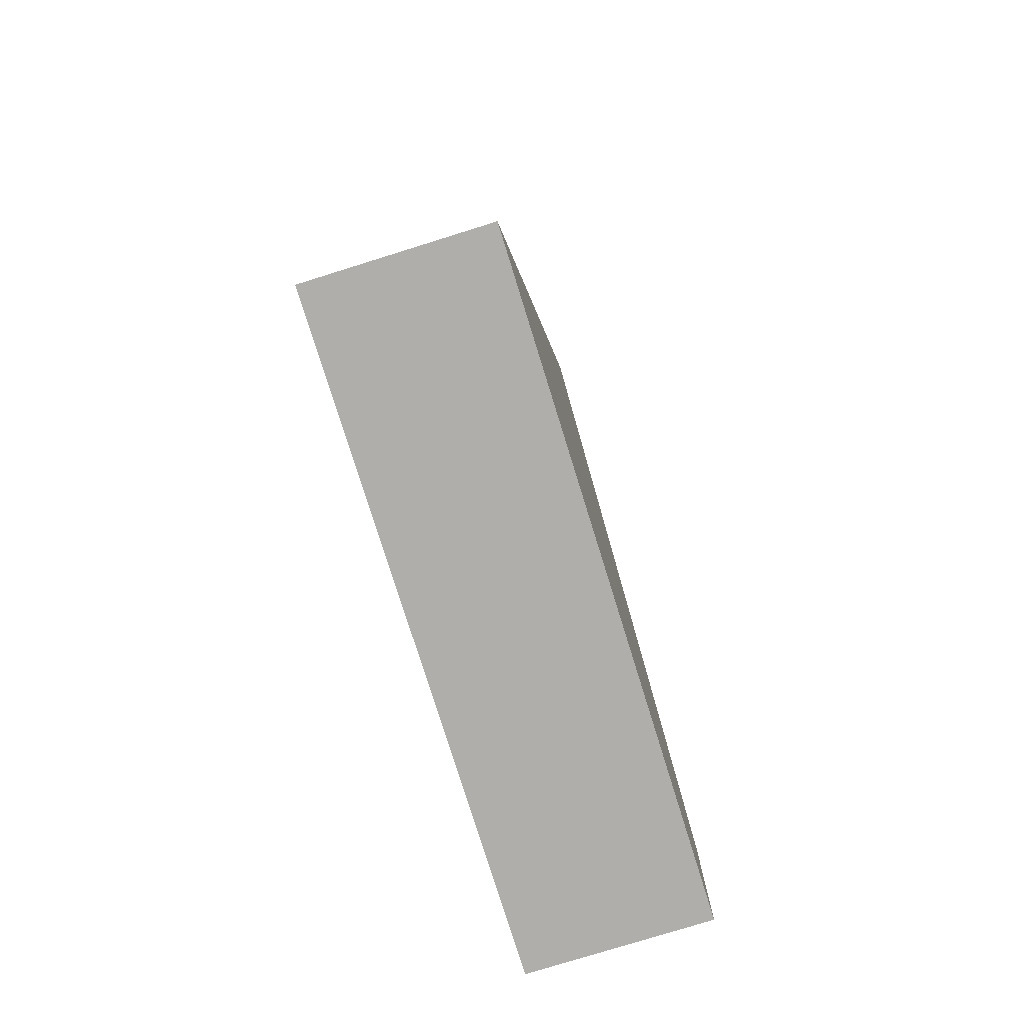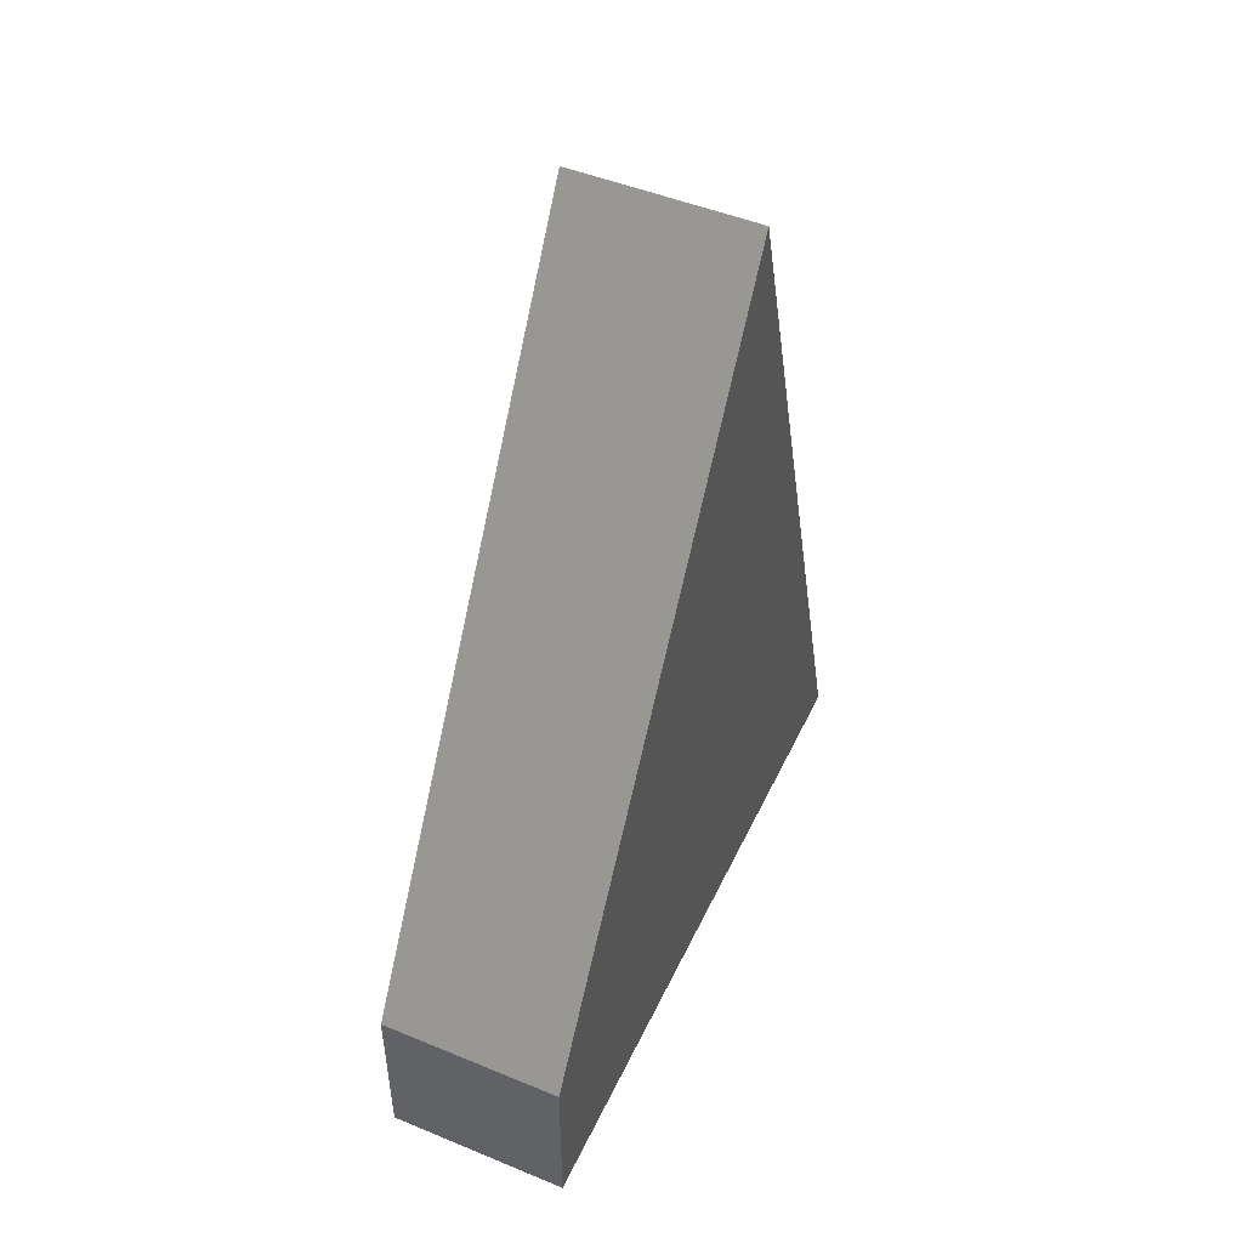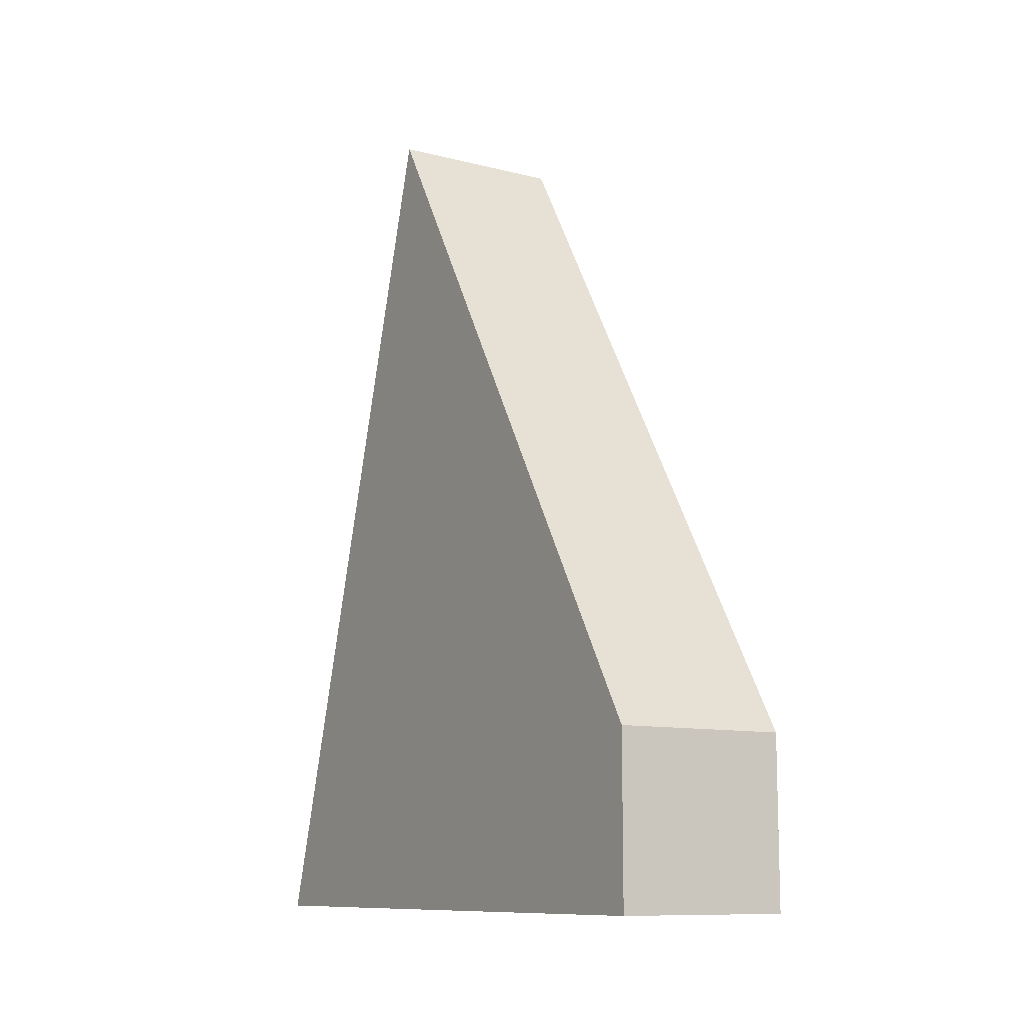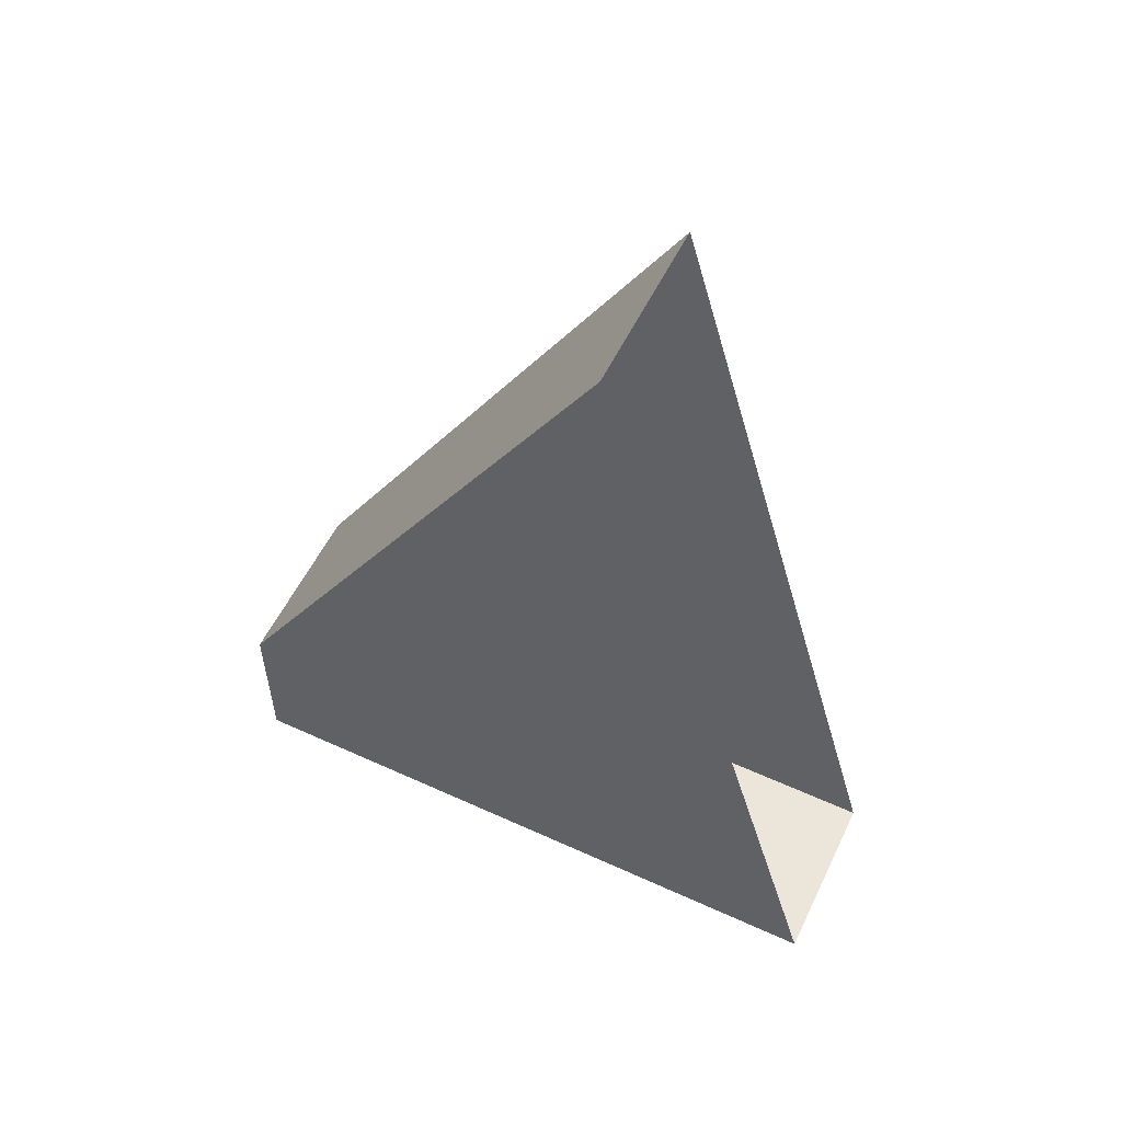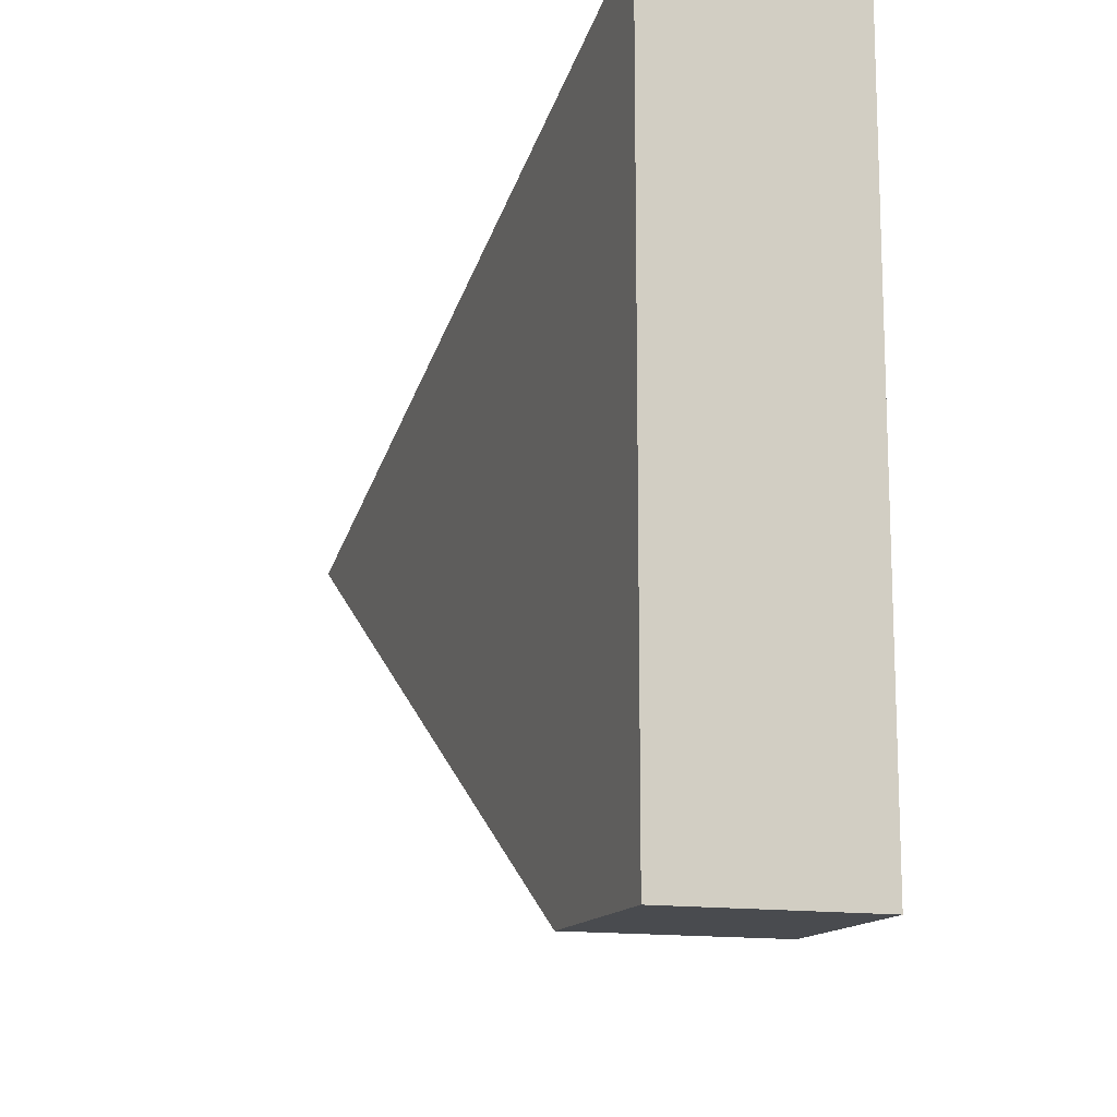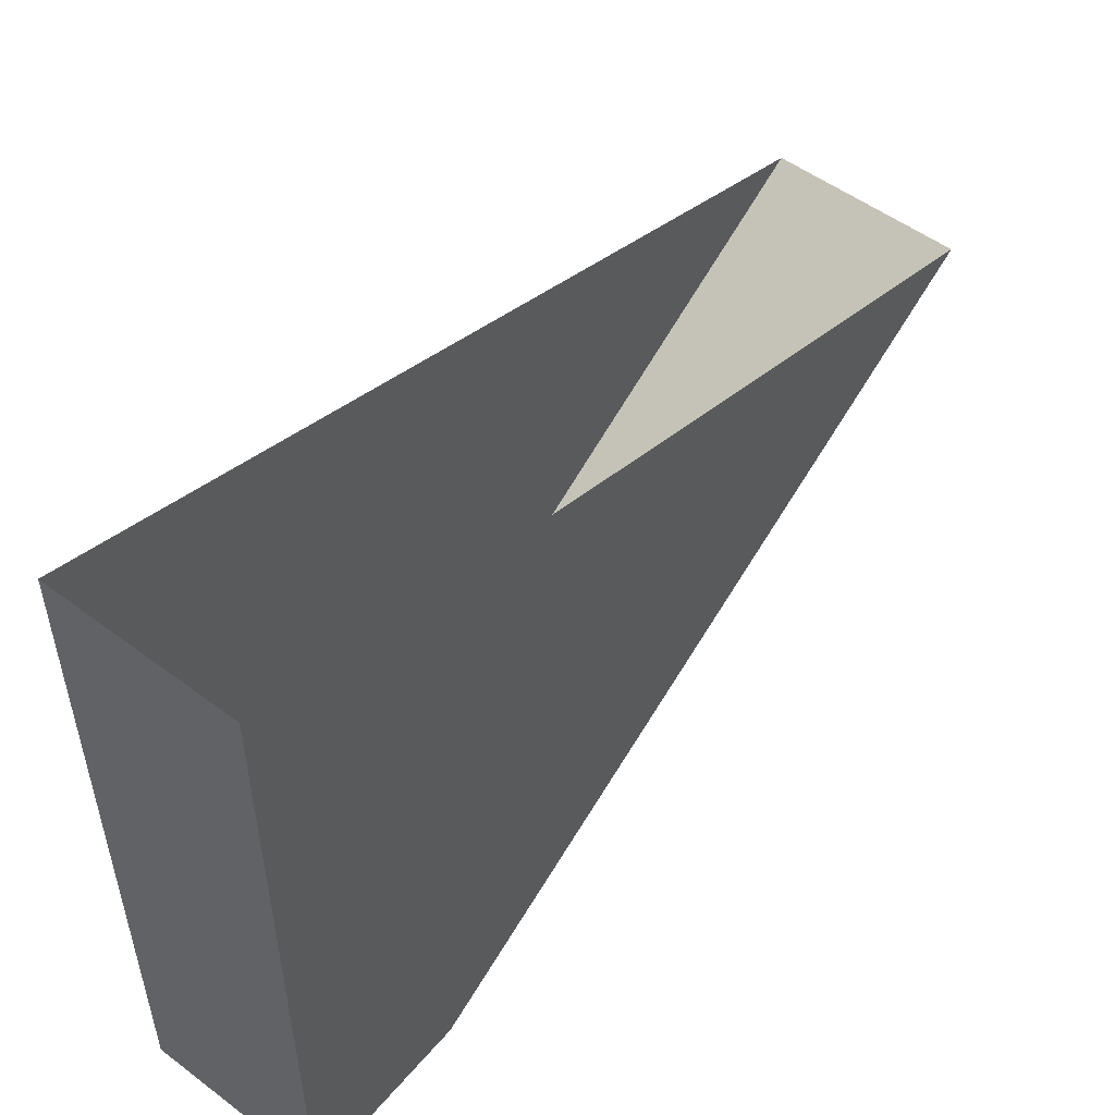
<metadata>
{"format":"obj","ext":"obj","renderer":"f3d","projection":"perspective","resolution":1024,"background":"white","views":[{"elev":-77.9,"azim":17.3,"up":"+Y"},{"elev":48.7,"azim":-155.4,"up":"+Y"},{"elev":-10.6,"azim":147.9,"up":"+Y"},{"elev":55.9,"azim":-64.4,"up":"+Y"},{"elev":-14.0,"azim":-18.7,"up":"+Z"},{"elev":52.1,"azim":39.0,"up":"+Z"}]}
</metadata>
<code>
v -1.946 0.06415 -0.562
v 1.946 0.06415 -0.562
v -1.946 18.51 -6.017
v 1.946 18.51 -6.017
v -1.946 3.722 -14.84
v 1.946 3.722 -14.84
v -1.946 0.06415 -14.84
v 1.946 0.06415 -14.84
f 3 4 6 5
f 5 6 8 7
f 7 8 2 1
f 2 8 6 4
f 7 1 3 5

</code>
